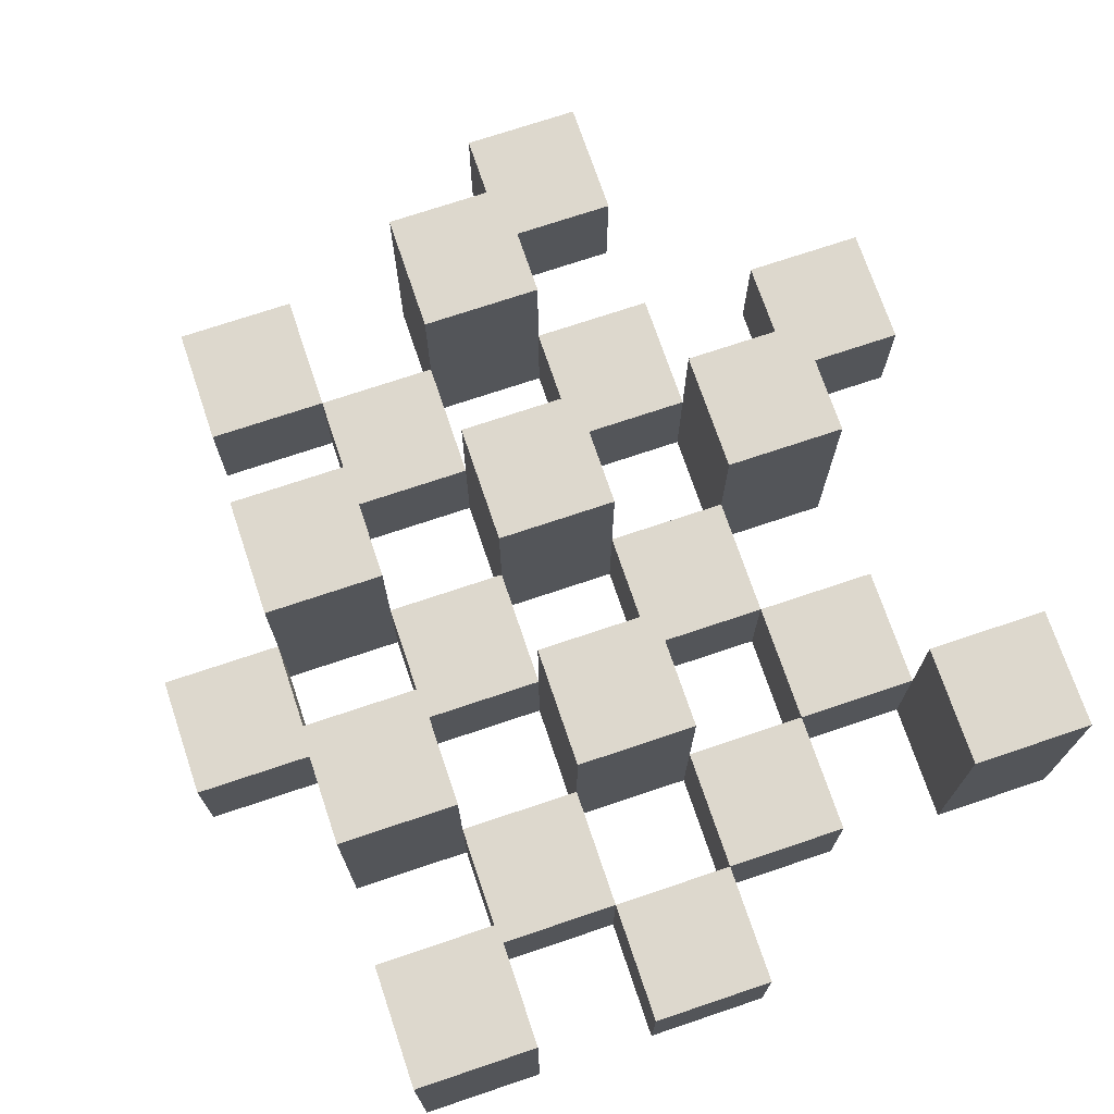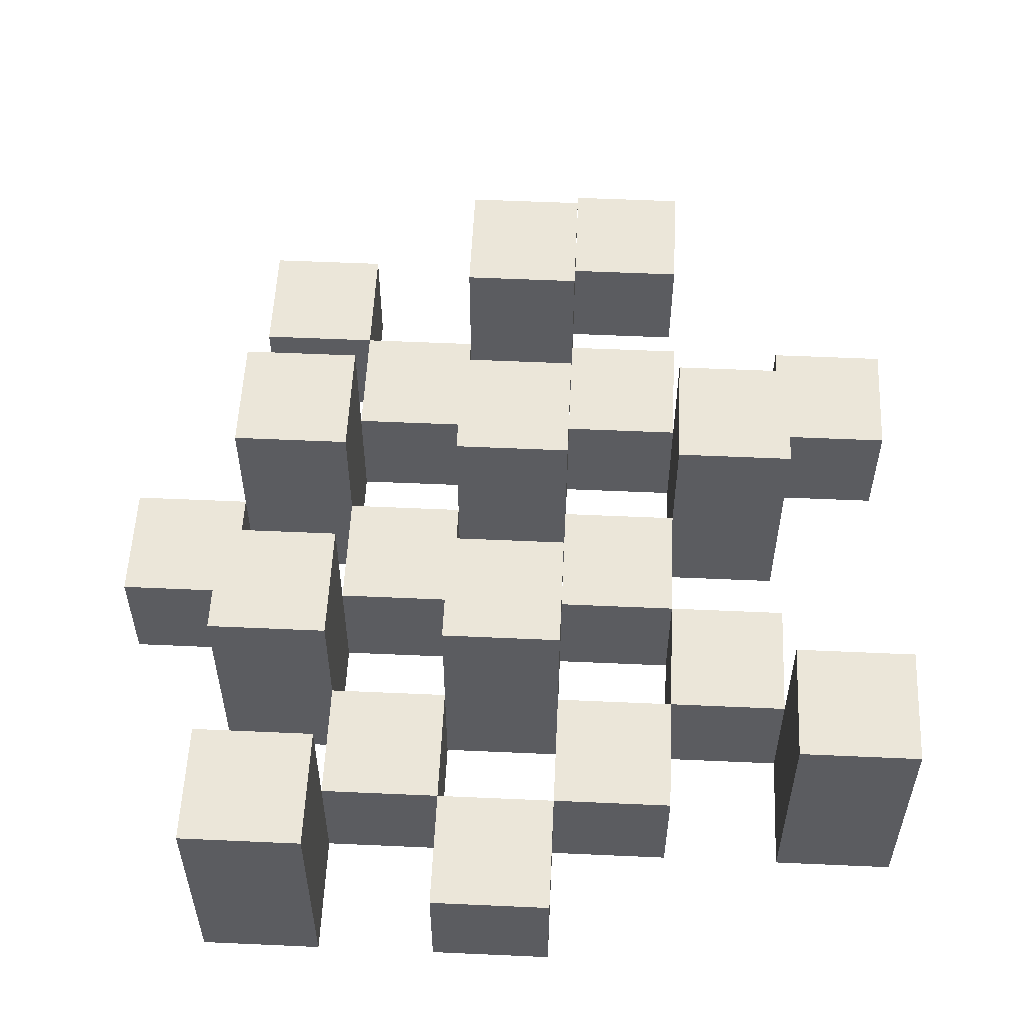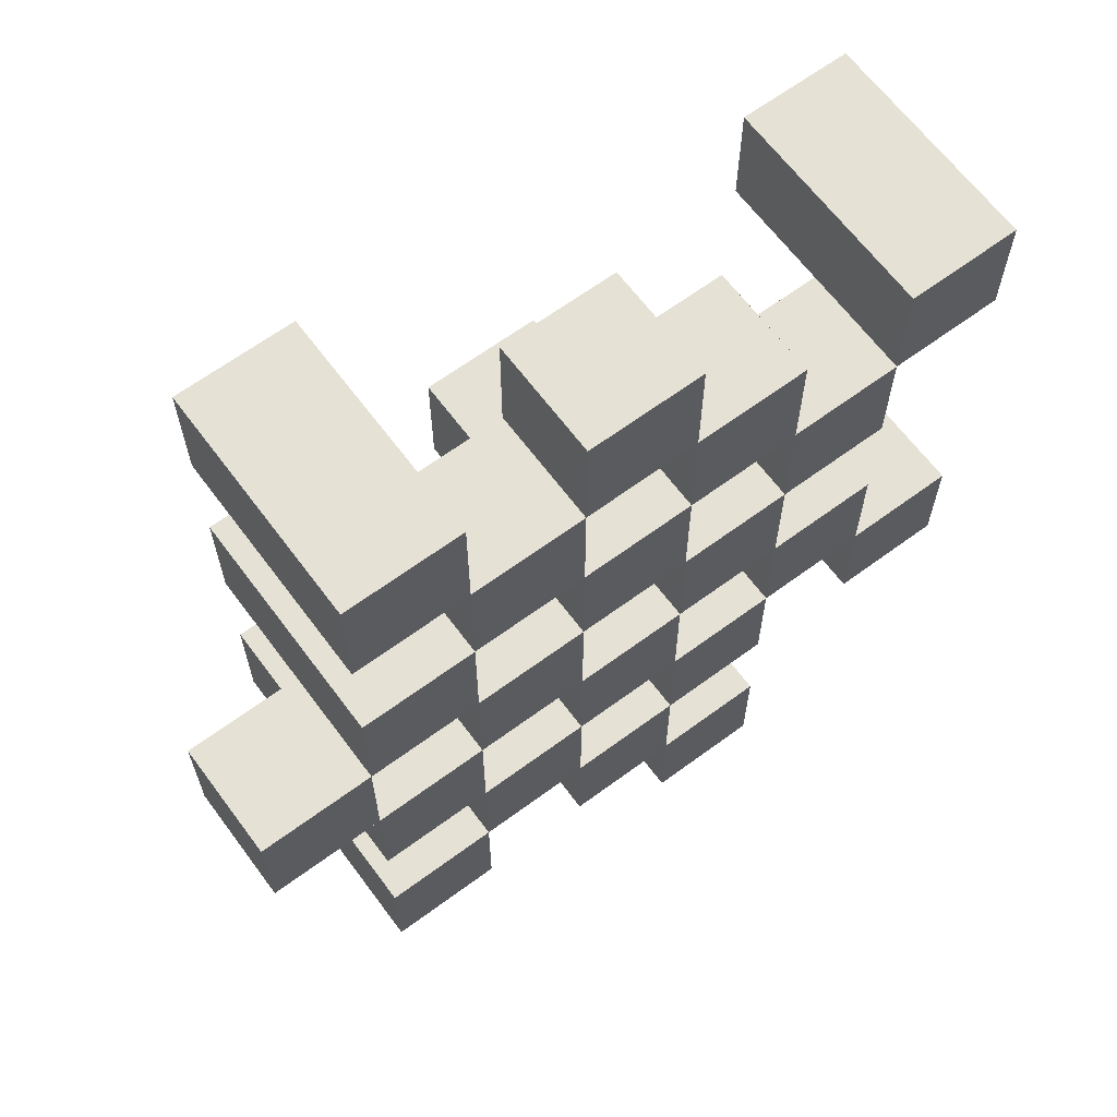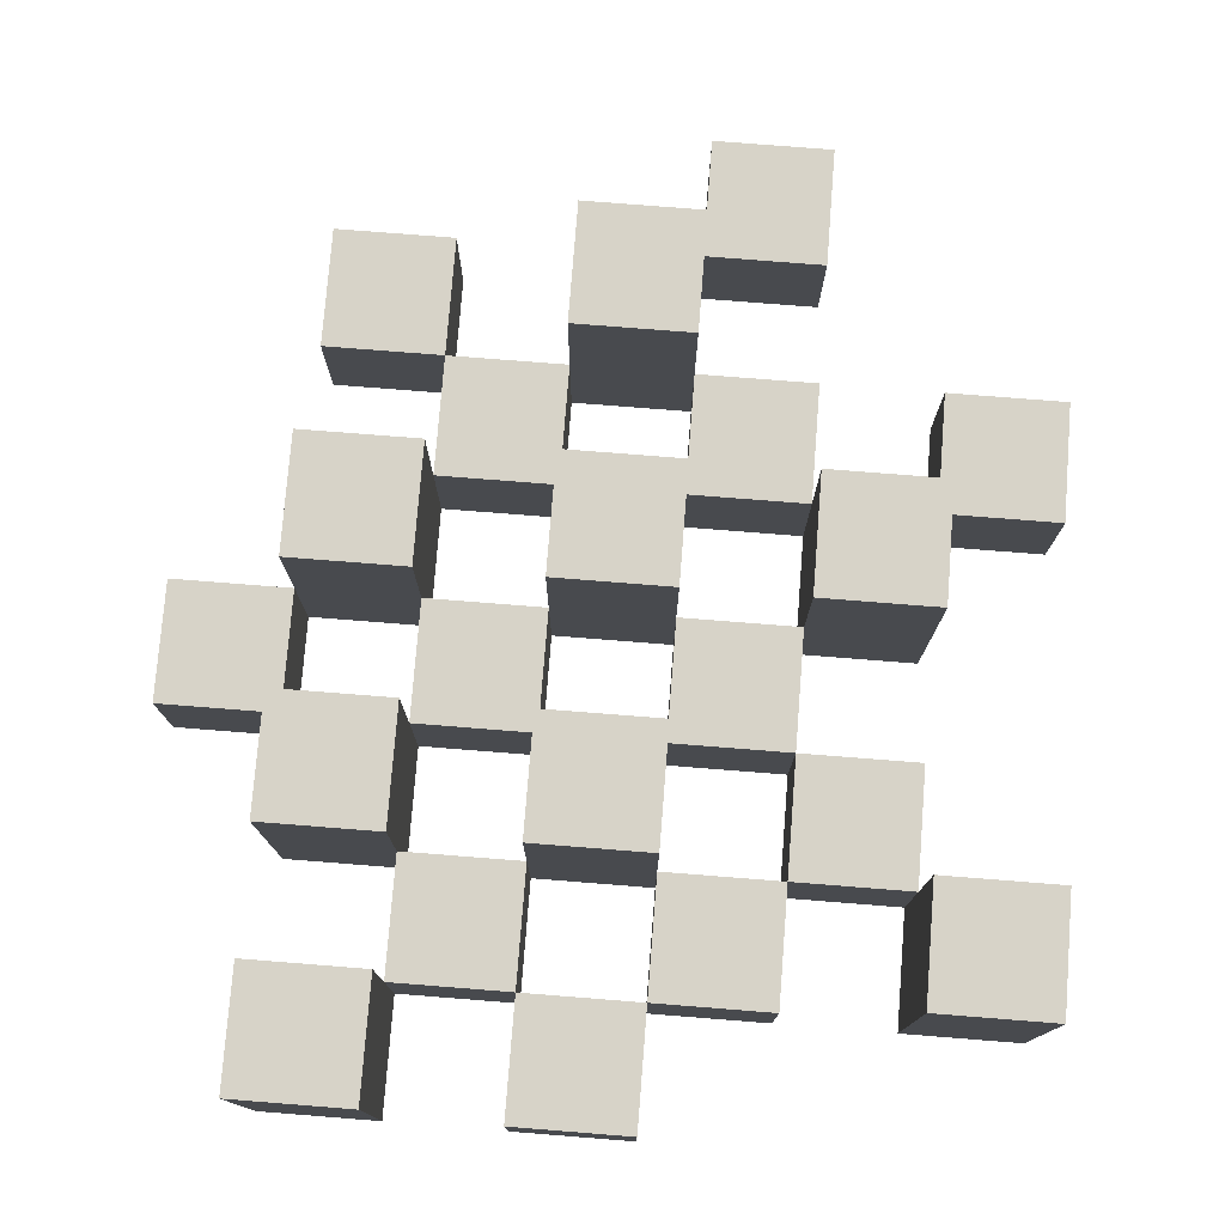
<metadata>
{"format":"obj","ext":"obj","renderer":"f3d","projection":"perspective","resolution":1024,"background":"white","views":[{"elev":72.3,"azim":-18.6,"up":"+Y"},{"elev":55.1,"azim":2.7,"up":"+Y"},{"elev":64.7,"azim":-36.6,"up":"+Z"},{"elev":76.9,"azim":4.5,"up":"+Y"}]}
</metadata>
<code>
o
v -22.8 0.9 36.3
v -22.9 0.9 36.3
v -23 0.9 36.3
v -23.1 0.9 36.3
v -22.8 1 36.3
v -22.9 1 36.3
v -23 1.1 36.3
v -23.1 1.1 36.3
v -22.5 0.9 36.2
v -22.6 0.9 36.2
v -22.7 0.9 36.2
v -22.8 0.9 36.2
v -22.9 0.9 36.2
v -23 0.9 36.2
v -22.7 1 36.2
v -22.8 1 36.2
v -22.9 1 36.2
v -23 1 36.2
v -22.5 1.1 36.2
v -22.6 1.1 36.2
v -22.6 0.9 36.1
v -22.7 0.9 36.1
v -22.8 0.9 36.1
v -22.9 0.9 36.1
v -23 0.9 36.1
v -23.1 0.9 36.1
v -22.6 1 36.1
v -22.7 1 36.1
v -22.8 1 36.1
v -22.9 1 36.1
v -23 1 36.1
v -22.8 1.1 36.1
v -22.9 1.1 36.1
v -23 1.1 36.1
v -23.1 1.1 36.1
v -22.7 0.9 36
v -22.8 0.9 36
v -22.9 0.9 36
v -23 0.9 36
v -23.1 0.9 36
v -23.2 0.9 36
v -22.7 1 36
v -22.8 1 36
v -22.9 1 36
v -23 1 36
v -23.1 1 36
v -23.2 1 36
v -22.6 0.9 35.9
v -22.7 0.9 35.9
v -22.8 0.9 35.9
v -22.9 0.9 35.9
v -23 0.9 35.9
v -23.1 0.9 35.9
v -22.7 1 35.9
v -22.8 1 35.9
v -22.9 1 35.9
v -23 1 35.9
v -23.1 1 35.9
v -22.6 1.1 35.9
v -22.7 1.1 35.9
v -22.8 1.1 35.9
v -22.9 1.1 35.9
v -23 1.1 35.9
v -23.1 1.1 35.9
v -22.5 0.9 35.8
v -22.6 0.9 35.8
v -22.7 0.9 35.8
v -22.8 0.9 35.8
v -22.9 0.9 35.8
v -23 0.9 35.8
v -22.5 1 35.8
v -22.6 1 35.8
v -22.7 1 35.8
v -22.8 1 35.8
v -22.9 1 35.8
v -23 1 35.8
v -22.8 0.9 35.7
v -22.9 0.9 35.7
v -23 0.9 35.7
v -23.1 0.9 35.7
v -22.8 1 35.7
v -22.9 1 35.7
v -23 1 35.7
v -23.1 1 35.7
v -22.8 1.1 35.7
v -22.9 1.1 35.7
v -22.7 0.9 35.6
v -22.8 0.9 35.6
v -22.7 1 35.6
v -22.8 1 35.6
v -22.8 0.9 36.2
v -22.9 0.9 36.2
v -23 0.9 36.2
v -23.1 0.9 36.2
v -22.8 1 36.2
v -22.9 1 36.2
v -23 1 36.2
v -23 1.1 36.2
v -23.1 1.1 36.2
v -22.5 0.9 36.1
v -22.6 0.9 36.1
v -22.7 0.9 36.1
v -22.8 0.9 36.1
v -22.9 0.9 36.1
v -23 0.9 36.1
v -22.6 1 36.1
v -22.7 1 36.1
v -22.8 1 36.1
v -22.9 1 36.1
v -23 1 36.1
v -22.5 1.1 36.1
v -22.6 1.1 36.1
v -22.6 0.9 36
v -22.7 0.9 36
v -22.8 0.9 36
v -22.9 0.9 36
v -23 0.9 36
v -23.1 0.9 36
v -22.6 1 36
v -22.7 1 36
v -22.8 1 36
v -22.9 1 36
v -23 1 36
v -23.1 1 36
v -22.8 1.1 36
v -22.9 1.1 36
v -23 1.1 36
v -23.1 1.1 36
v -22.7 0.9 35.9
v -22.8 0.9 35.9
v -22.9 0.9 35.9
v -23 0.9 35.9
v -23.1 0.9 35.9
v -23.2 0.9 35.9
v -22.7 1 35.9
v -22.8 1 35.9
v -22.9 1 35.9
v -23 1 35.9
v -23.1 1 35.9
v -23.2 1 35.9
v -22.6 0.9 35.8
v -22.7 0.9 35.8
v -22.8 0.9 35.8
v -22.9 0.9 35.8
v -23 0.9 35.8
v -23.1 0.9 35.8
v -22.6 1 35.8
v -22.7 1 35.8
v -22.8 1 35.8
v -22.9 1 35.8
v -23 1 35.8
v -22.6 1.1 35.8
v -22.7 1.1 35.8
v -22.8 1.1 35.8
v -22.9 1.1 35.8
v -23 1.1 35.8
v -23.1 1.1 35.8
v -22.5 0.9 35.7
v -22.6 0.9 35.7
v -22.7 0.9 35.7
v -22.8 0.9 35.7
v -22.9 0.9 35.7
v -23 0.9 35.7
v -22.5 1 35.7
v -22.6 1 35.7
v -22.7 1 35.7
v -22.8 1 35.7
v -22.9 1 35.7
v -23 1 35.7
v -22.8 0.9 35.6
v -22.9 0.9 35.6
v -23 0.9 35.6
v -23.1 0.9 35.6
v -22.8 1 35.6
v -23 1 35.6
v -23.1 1 35.6
v -22.8 1.1 35.6
v -22.9 1.1 35.6
v -22.7 0.9 35.5
v -22.8 0.9 35.5
v -22.7 1 35.5
v -22.8 1 35.5
v -22.5 0.9 36.2
v -22.5 1.1 36.2
v -22.5 0.9 36.1
v -22.5 1.1 36.1
v -22.5 0.9 35.8
v -22.5 1 35.8
v -22.5 0.9 35.7
v -22.5 1 35.7
v -22.6 0.9 36.1
v -22.6 1 36.1
v -22.6 0.9 36
v -22.6 1 36
v -22.6 0.9 35.9
v -22.6 1.1 35.9
v -22.6 0.9 35.8
v -22.6 1 35.8
v -22.6 1.1 35.8
v -22.7 0.9 36.2
v -22.7 1 36.2
v -22.7 0.9 36.1
v -22.7 1 36.1
v -22.7 0.9 36
v -22.7 1 36
v -22.7 0.9 35.9
v -22.7 1 35.9
v -22.7 0.9 35.8
v -22.7 1 35.8
v -22.7 0.9 35.7
v -22.7 1 35.7
v -22.7 0.9 35.6
v -22.7 1 35.6
v -22.7 0.9 35.5
v -22.7 1 35.5
v -22.8 0.9 36.3
v -22.8 1 36.3
v -22.8 0.9 36.2
v -22.8 1 36.2
v -22.8 0.9 36.1
v -22.8 1 36.1
v -22.8 1.1 36.1
v -22.8 0.9 36
v -22.8 1 36
v -22.8 1.1 36
v -22.8 0.9 35.9
v -22.8 1 35.9
v -22.8 1.1 35.9
v -22.8 0.9 35.8
v -22.8 1 35.8
v -22.8 1.1 35.8
v -22.8 0.9 35.7
v -22.8 1 35.7
v -22.8 1.1 35.7
v -22.8 0.9 35.6
v -22.8 1 35.6
v -22.8 1.1 35.6
v -22.9 0.9 36.2
v -22.9 1 36.2
v -22.9 0.9 36.1
v -22.9 1 36.1
v -22.9 0.9 36
v -22.9 1 36
v -22.9 0.9 35.9
v -22.9 1 35.9
v -22.9 0.9 35.8
v -22.9 1 35.8
v -22.9 0.9 35.7
v -22.9 1 35.7
v -23 0.9 36.3
v -23 1.1 36.3
v -23 0.9 36.2
v -23 1 36.2
v -23 1.1 36.2
v -23 0.9 36.1
v -23 1 36.1
v -23 1.1 36.1
v -23 0.9 36
v -23 1 36
v -23 1.1 36
v -23 0.9 35.9
v -23 1 35.9
v -23 1.1 35.9
v -23 0.9 35.8
v -23 1 35.8
v -23 1.1 35.8
v -23 0.9 35.7
v -23 1 35.7
v -23 0.9 35.6
v -23 1 35.6
v -23.1 0.9 36
v -23.1 1 36
v -23.1 0.9 35.9
v -23.1 1 35.9
v -22.6 0.9 36.2
v -22.6 1.1 36.2
v -22.6 0.9 36.1
v -22.6 1 36.1
v -22.6 1.1 36.1
v -22.6 0.9 35.8
v -22.6 1 35.8
v -22.6 0.9 35.7
v -22.6 1 35.7
v -22.7 0.9 36.1
v -22.7 1 36.1
v -22.7 0.9 36
v -22.7 1 36
v -22.7 0.9 35.9
v -22.7 1 35.9
v -22.7 1.1 35.9
v -22.7 0.9 35.8
v -22.7 1 35.8
v -22.7 1.1 35.8
v -22.8 0.9 36.2
v -22.8 1 36.2
v -22.8 0.9 36.1
v -22.8 1 36.1
v -22.8 0.9 36
v -22.8 1 36
v -22.8 0.9 35.9
v -22.8 1 35.9
v -22.8 0.9 35.8
v -22.8 1 35.8
v -22.8 0.9 35.7
v -22.8 1 35.7
v -22.8 0.9 35.6
v -22.8 1 35.6
v -22.8 0.9 35.5
v -22.8 1 35.5
v -22.9 0.9 36.3
v -22.9 1 36.3
v -22.9 0.9 36.2
v -22.9 1 36.2
v -22.9 0.9 36.1
v -22.9 1 36.1
v -22.9 1.1 36.1
v -22.9 0.9 36
v -22.9 1 36
v -22.9 1.1 36
v -22.9 0.9 35.9
v -22.9 1 35.9
v -22.9 1.1 35.9
v -22.9 0.9 35.8
v -22.9 1 35.8
v -22.9 1.1 35.8
v -22.9 0.9 35.7
v -22.9 1 35.7
v -22.9 1.1 35.7
v -22.9 0.9 35.6
v -22.9 1.1 35.6
v -23 0.9 36.2
v -23 1 36.2
v -23 0.9 36.1
v -23 1 36.1
v -23 0.9 36
v -23 1 36
v -23 0.9 35.9
v -23 1 35.9
v -23 0.9 35.8
v -23 1 35.8
v -23 0.9 35.7
v -23 1 35.7
v -23.1 0.9 36.3
v -23.1 1.1 36.3
v -23.1 0.9 36.2
v -23.1 1.1 36.2
v -23.1 0.9 36.1
v -23.1 1.1 36.1
v -23.1 0.9 36
v -23.1 1 36
v -23.1 1.1 36
v -23.1 0.9 35.9
v -23.1 1 35.9
v -23.1 1.1 35.9
v -23.1 0.9 35.8
v -23.1 1.1 35.8
v -23.1 0.9 35.7
v -23.1 1 35.7
v -23.1 0.9 35.6
v -23.1 1 35.6
v -23.2 0.9 36
v -23.2 1 36
v -23.2 0.9 35.9
v -23.2 1 35.9
v -22.5 0.9 36.2
v -22.5 0.9 36.1
v -22.5 0.9 35.8
v -22.5 0.9 35.7
v -22.6 0.9 36.2
v -22.6 0.9 36.1
v -22.6 0.9 36
v -22.6 0.9 35.9
v -22.6 0.9 35.8
v -22.6 0.9 35.7
v -22.7 0.9 36.2
v -22.7 0.9 36.1
v -22.7 0.9 36
v -22.7 0.9 35.9
v -22.7 0.9 35.8
v -22.7 0.9 35.7
v -22.7 0.9 35.6
v -22.7 0.9 35.5
v -22.8 0.9 36.3
v -22.8 0.9 36.2
v -22.8 0.9 36.1
v -22.8 0.9 36
v -22.8 0.9 35.9
v -22.8 0.9 35.8
v -22.8 0.9 35.7
v -22.8 0.9 35.6
v -22.8 0.9 35.5
v -22.9 0.9 36.3
v -22.9 0.9 36.2
v -22.9 0.9 36.1
v -22.9 0.9 36
v -22.9 0.9 35.9
v -22.9 0.9 35.8
v -22.9 0.9 35.7
v -22.9 0.9 35.6
v -23 0.9 36.3
v -23 0.9 36.2
v -23 0.9 36.1
v -23 0.9 36
v -23 0.9 35.9
v -23 0.9 35.8
v -23 0.9 35.7
v -23 0.9 35.6
v -23.1 0.9 36.3
v -23.1 0.9 36.2
v -23.1 0.9 36.1
v -23.1 0.9 36
v -23.1 0.9 35.9
v -23.1 0.9 35.8
v -23.1 0.9 35.7
v -23.1 0.9 35.6
v -23.2 0.9 36
v -23.2 0.9 35.9
v -22.5 1 35.8
v -22.5 1 35.7
v -22.6 1 36.1
v -22.6 1 36
v -22.6 1 35.8
v -22.6 1 35.7
v -22.7 1 36.2
v -22.7 1 36.1
v -22.7 1 36
v -22.7 1 35.9
v -22.7 1 35.8
v -22.7 1 35.7
v -22.7 1 35.6
v -22.7 1 35.5
v -22.8 1 36.3
v -22.8 1 36.2
v -22.8 1 36.1
v -22.8 1 36
v -22.8 1 35.9
v -22.8 1 35.8
v -22.8 1 35.7
v -22.8 1 35.6
v -22.8 1 35.5
v -22.9 1 36.3
v -22.9 1 36.2
v -22.9 1 36.1
v -22.9 1 36
v -22.9 1 35.9
v -22.9 1 35.8
v -22.9 1 35.7
v -23 1 36.2
v -23 1 36.1
v -23 1 36
v -23 1 35.9
v -23 1 35.8
v -23 1 35.7
v -23 1 35.6
v -23.1 1 36
v -23.1 1 35.9
v -23.1 1 35.7
v -23.1 1 35.6
v -23.2 1 36
v -23.2 1 35.9
v -22.5 1.1 36.2
v -22.5 1.1 36.1
v -22.6 1.1 36.2
v -22.6 1.1 36.1
v -22.6 1.1 35.9
v -22.6 1.1 35.8
v -22.7 1.1 35.9
v -22.7 1.1 35.8
v -22.8 1.1 36.1
v -22.8 1.1 36
v -22.8 1.1 35.9
v -22.8 1.1 35.8
v -22.8 1.1 35.7
v -22.8 1.1 35.6
v -22.9 1.1 36.1
v -22.9 1.1 36
v -22.9 1.1 35.9
v -22.9 1.1 35.8
v -22.9 1.1 35.7
v -22.9 1.1 35.6
v -23 1.1 36.3
v -23 1.1 36.2
v -23 1.1 36.1
v -23 1.1 36
v -23 1.1 35.9
v -23 1.1 35.8
v -23.1 1.1 36.3
v -23.1 1.1 36.2
v -23.1 1.1 36.1
v -23.1 1.1 36
v -23.1 1.1 35.9
v -23.1 1.1 35.8
f 5 2 1
f 6 2 5
f 7 4 3
f 8 4 7
f 15 12 11
f 16 12 15
f 17 14 13
f 18 14 17
f 19 10 9
f 20 10 19
f 27 22 21
f 28 22 27
f 29 24 23
f 30 24 29
f 31 26 25
f 32 30 29
f 33 30 32
f 34 26 31
f 35 26 34
f 42 37 36
f 43 37 42
f 44 39 38
f 45 39 44
f 46 41 40
f 47 41 46
f 54 49 48
f 55 51 50
f 56 51 55
f 57 53 52
f 58 53 57
f 59 54 48
f 60 54 59
f 61 56 55
f 62 56 61
f 63 58 57
f 64 58 63
f 71 66 65
f 72 66 71
f 73 68 67
f 74 68 73
f 75 70 69
f 76 70 75
f 81 78 77
f 82 78 81
f 83 80 79
f 84 80 83
f 85 82 81
f 86 82 85
f 89 88 87
f 90 88 89
f 91 92 95
f 95 92 96
f 93 94 97
f 97 94 98
f 98 94 99
f 100 101 106
f 102 103 107
f 107 103 108
f 104 105 109
f 109 105 110
f 100 106 111
f 111 106 112
f 113 114 119
f 119 114 120
f 115 116 121
f 121 116 122
f 117 118 123
f 123 118 124
f 121 122 125
f 125 122 126
f 123 124 127
f 127 124 128
f 129 130 135
f 135 130 136
f 131 132 137
f 137 132 138
f 133 134 139
f 139 134 140
f 141 142 147
f 147 142 148
f 143 144 149
f 149 144 150
f 145 146 151
f 147 148 152
f 152 148 153
f 149 150 154
f 154 150 155
f 151 146 156
f 156 146 157
f 158 159 164
f 164 159 165
f 160 161 166
f 166 161 167
f 162 163 168
f 168 163 169
f 170 171 174
f 172 173 175
f 175 173 176
f 174 171 177
f 177 171 178
f 179 180 181
f 181 180 182
f 185 184 183
f 186 184 185
f 189 188 187
f 190 188 189
f 193 192 191
f 194 192 193
f 197 196 195
f 198 196 197
f 199 196 198
f 202 201 200
f 203 201 202
f 206 205 204
f 207 205 206
f 210 209 208
f 211 209 210
f 214 213 212
f 215 213 214
f 218 217 216
f 219 217 218
f 223 221 220
f 223 222 221
f 224 222 223
f 225 222 224
f 229 227 226
f 229 228 227
f 230 228 229
f 231 228 230
f 235 233 232
f 235 234 233
f 236 234 235
f 237 234 236
f 240 239 238
f 241 239 240
f 244 243 242
f 245 243 244
f 248 247 246
f 249 247 248
f 252 251 250
f 253 251 252
f 254 251 253
f 258 256 255
f 258 257 256
f 259 257 258
f 260 257 259
f 264 262 261
f 264 263 262
f 265 263 264
f 266 263 265
f 269 268 267
f 270 268 269
f 273 272 271
f 274 272 273
f 275 276 277
f 277 276 278
f 278 276 279
f 280 281 282
f 282 281 283
f 284 285 286
f 286 285 287
f 288 289 291
f 289 290 291
f 291 290 292
f 292 290 293
f 294 295 296
f 296 295 297
f 298 299 300
f 300 299 301
f 302 303 304
f 304 303 305
f 306 307 308
f 308 307 309
f 310 311 312
f 312 311 313
f 314 315 317
f 315 316 317
f 317 316 318
f 318 316 319
f 320 321 323
f 321 322 323
f 323 322 324
f 324 322 325
f 326 327 329
f 327 328 329
f 329 328 330
f 331 332 333
f 333 332 334
f 335 336 337
f 337 336 338
f 339 340 341
f 341 340 342
f 343 344 345
f 345 344 346
f 347 348 349
f 349 348 350
f 350 348 351
f 352 353 355
f 353 354 355
f 355 354 356
f 357 358 359
f 359 358 360
f 361 362 363
f 363 362 364
f 369 366 365
f 370 366 369
f 373 368 367
f 374 368 373
f 376 371 370
f 377 371 376
f 378 373 372
f 379 373 378
f 384 376 375
f 385 376 384
f 386 378 377
f 387 378 386
f 388 380 379
f 389 380 388
f 390 382 381
f 391 382 390
f 392 384 383
f 393 384 392
f 394 386 385
f 395 386 394
f 396 388 387
f 397 388 396
f 398 390 389
f 399 390 398
f 401 394 393
f 402 394 401
f 403 396 395
f 404 396 403
f 405 398 397
f 406 398 405
f 408 401 400
f 409 401 408
f 410 403 402
f 411 403 410
f 412 405 404
f 413 405 412
f 414 407 406
f 415 407 414
f 416 412 411
f 417 412 416
f 418 419 422
f 422 419 423
f 420 421 425
f 425 421 426
f 424 425 433
f 433 425 434
f 426 427 435
f 435 427 436
f 428 429 437
f 437 429 438
f 430 431 439
f 439 431 440
f 432 433 441
f 441 433 442
f 442 443 448
f 448 443 449
f 444 445 450
f 450 445 451
f 446 447 452
f 452 447 453
f 453 454 457
f 457 454 458
f 455 456 459
f 459 456 460
f 461 462 463
f 463 462 464
f 465 466 467
f 467 466 468
f 469 470 475
f 475 470 476
f 471 472 477
f 477 472 478
f 473 474 479
f 479 474 480
f 481 482 487
f 487 482 488
f 483 484 489
f 489 484 490
f 485 486 491
f 491 486 492

</code>
